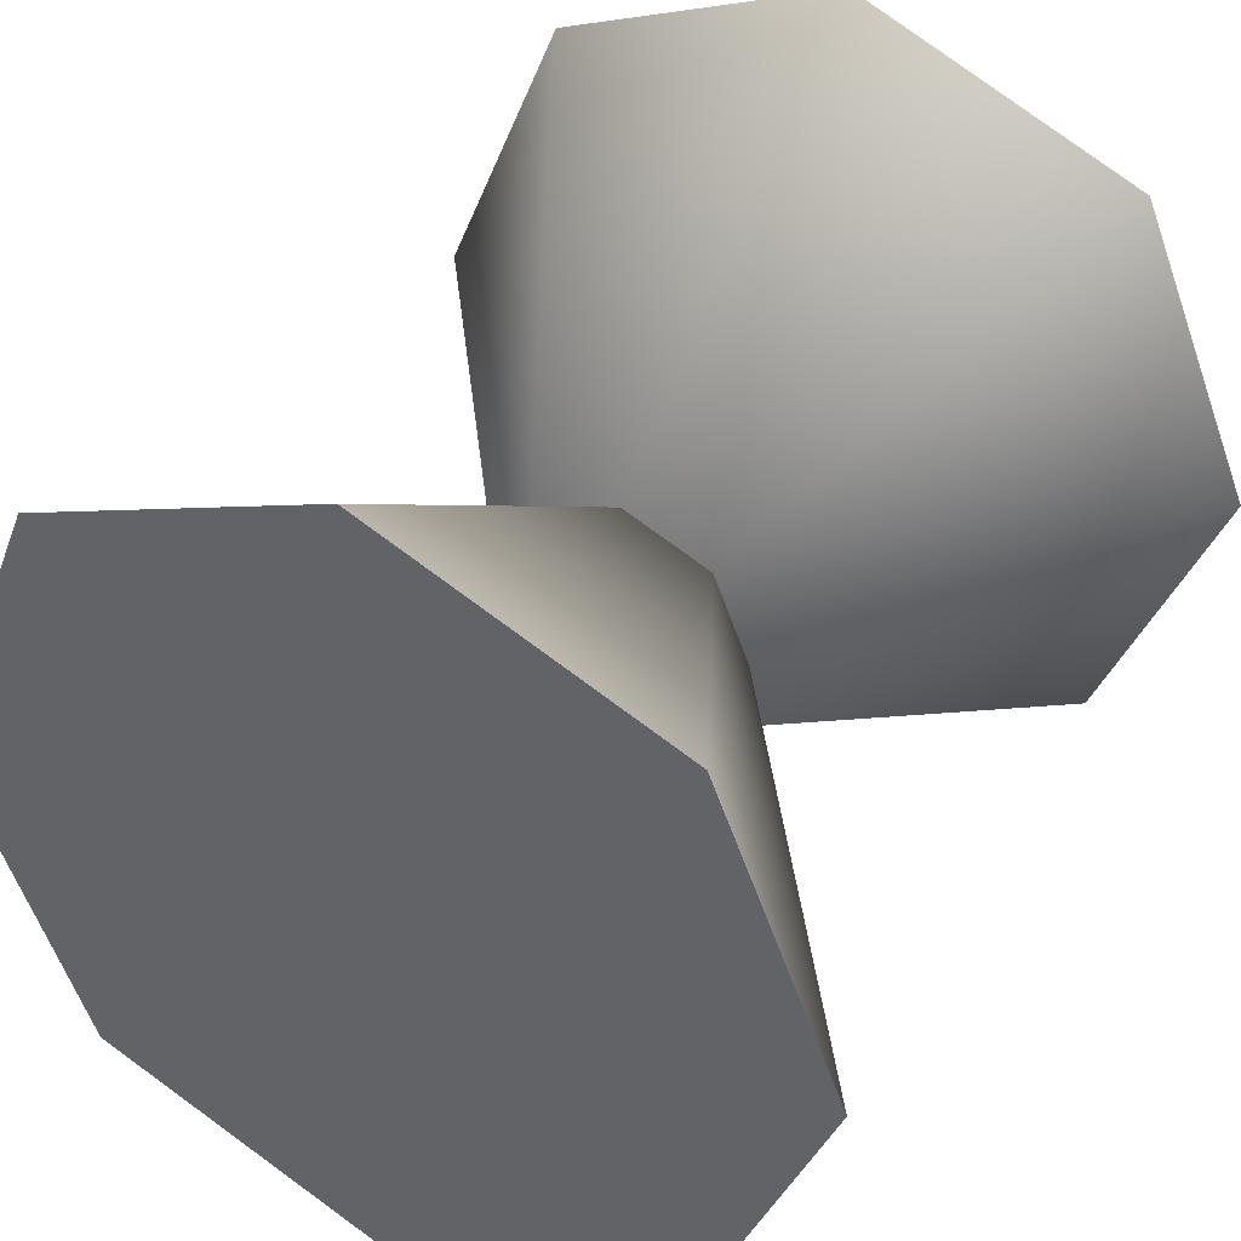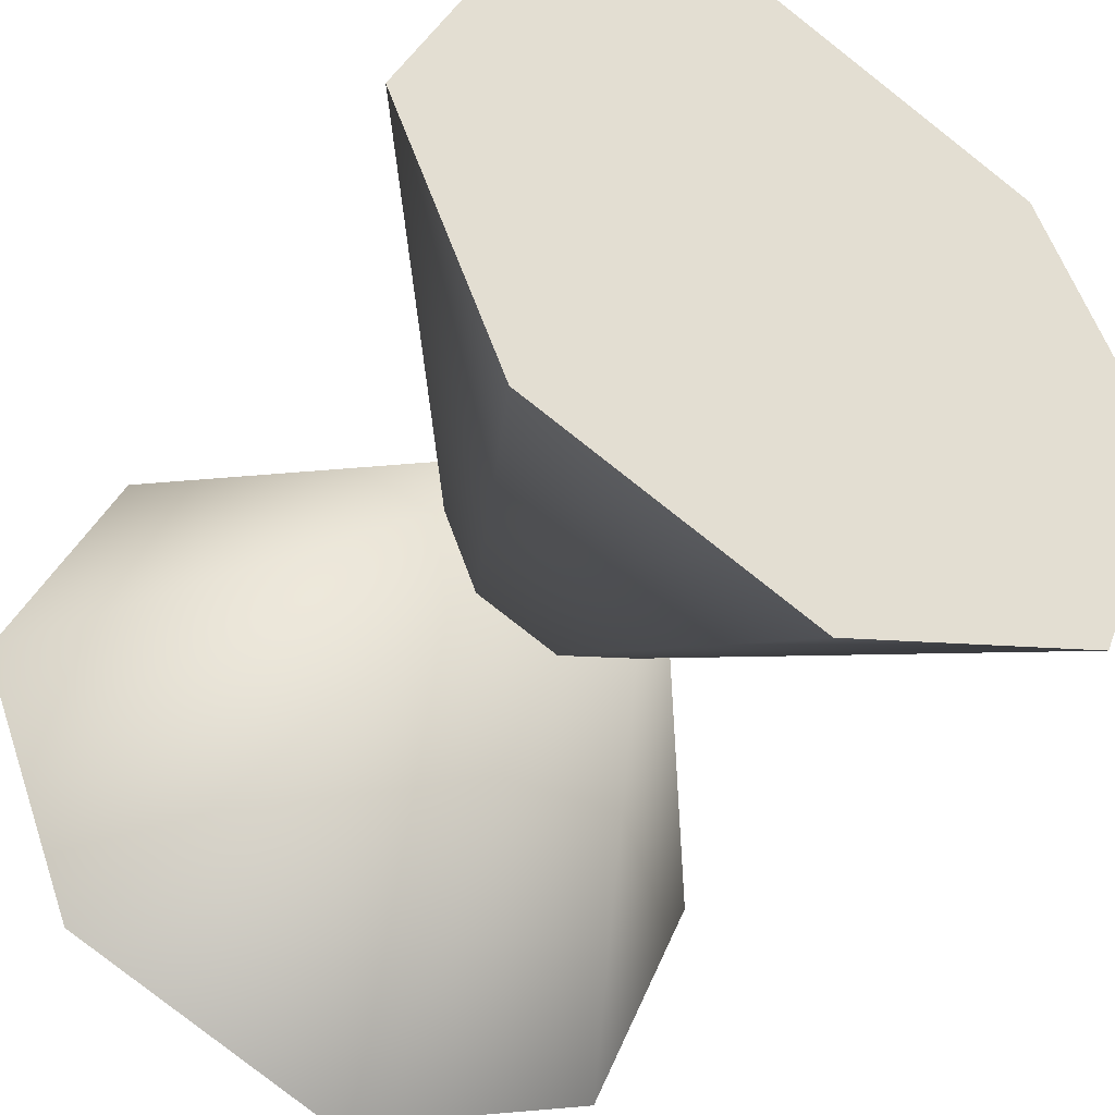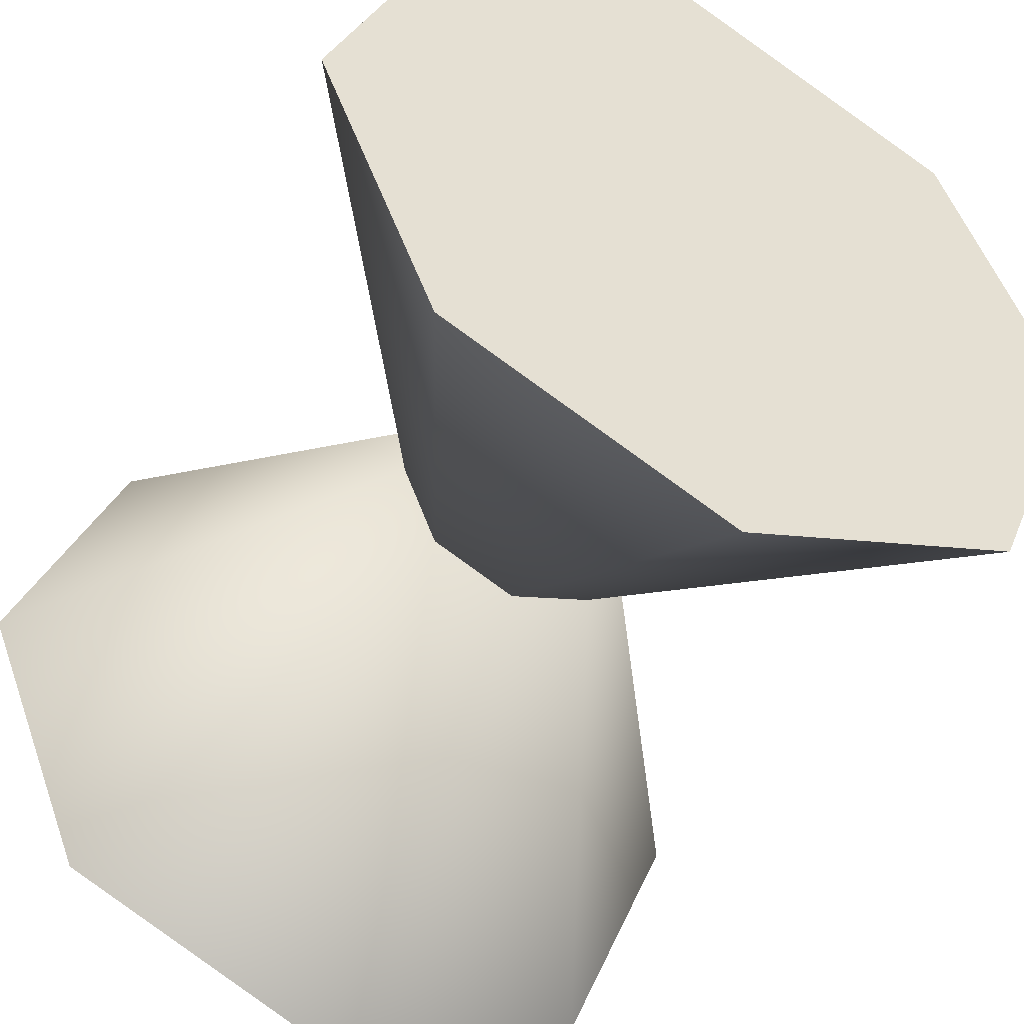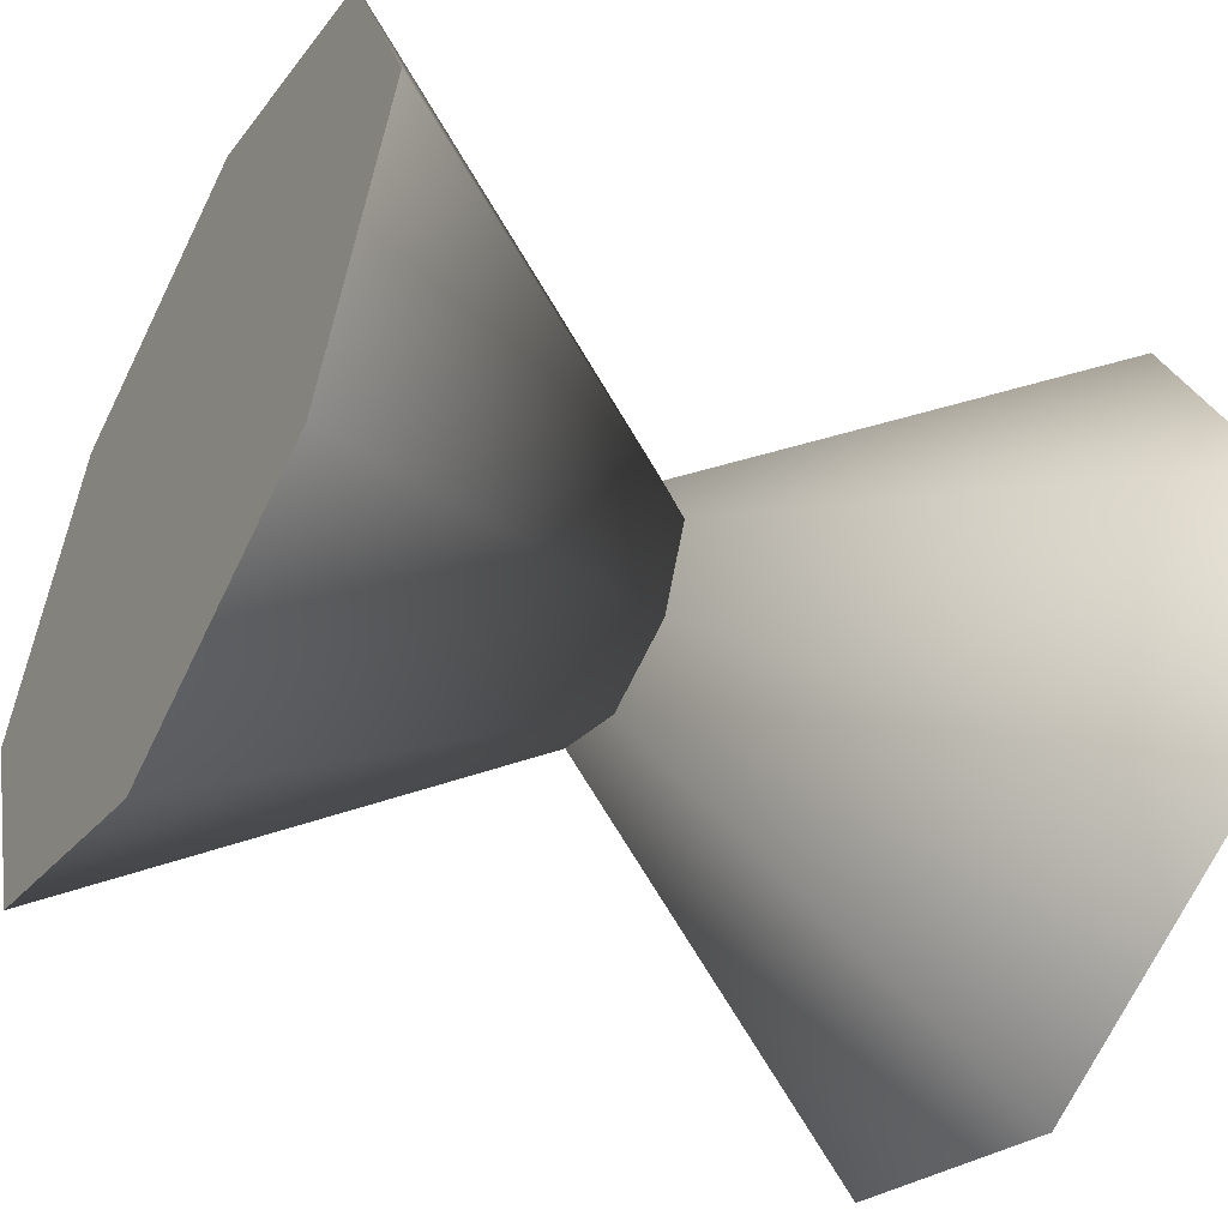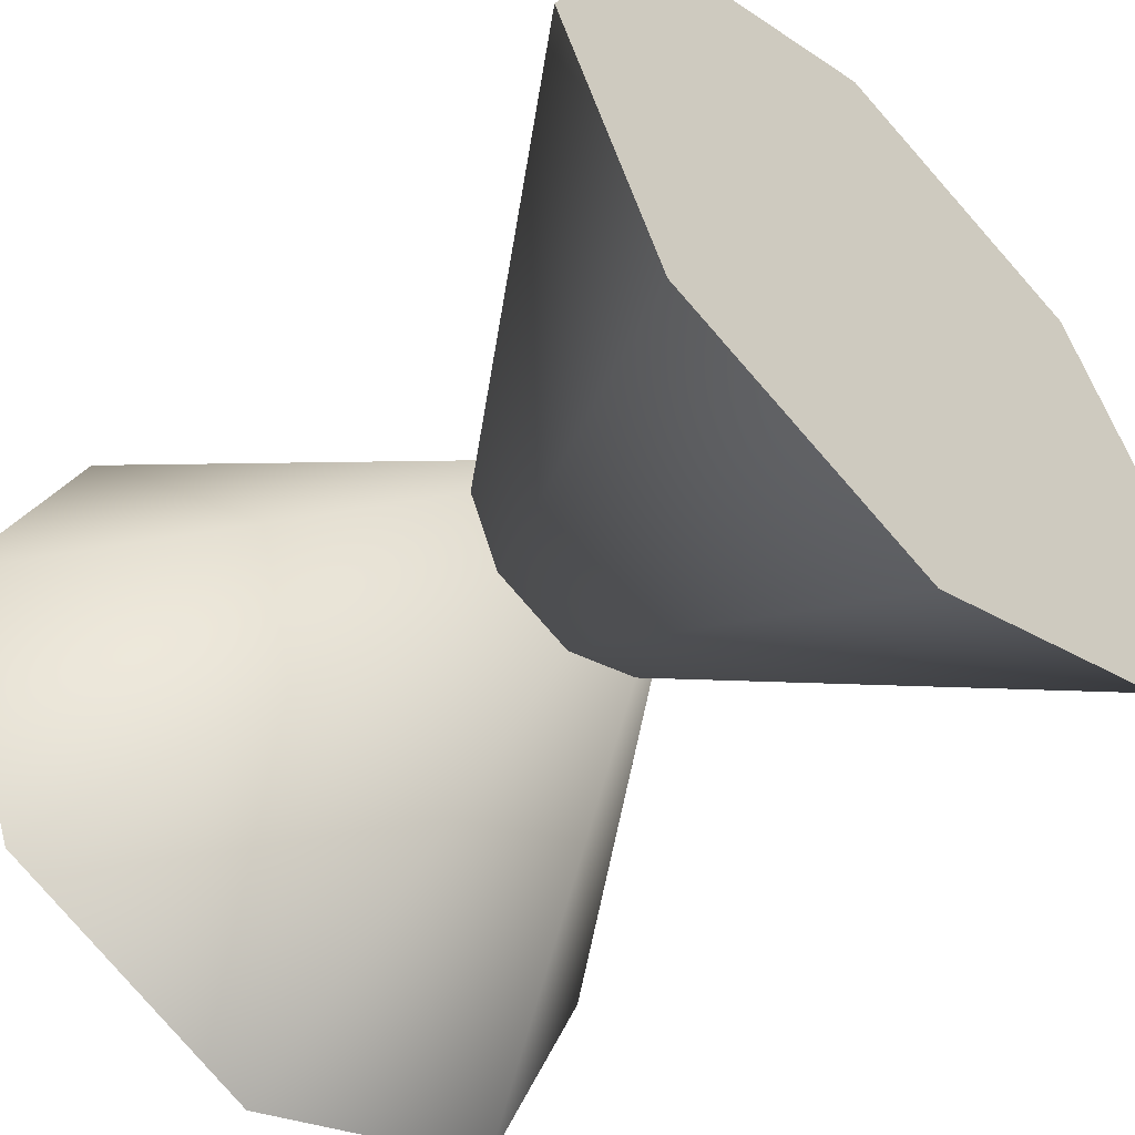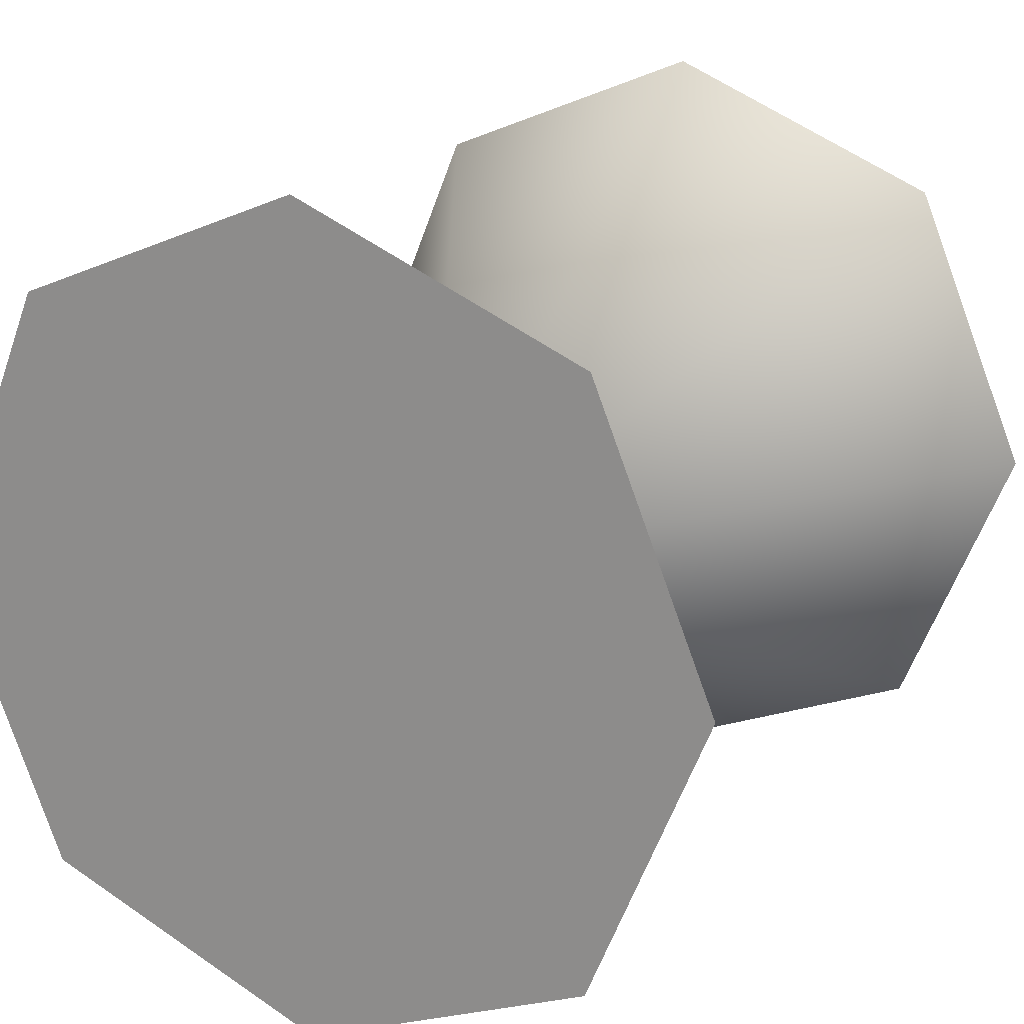
<metadata>
{"format":"obj","ext":"obj","renderer":"f3d","projection":"perspective","resolution":1024,"background":"white","views":[{"elev":40.6,"azim":-61.2,"up":"+Y"},{"elev":-43.3,"azim":-121.4,"up":"+Z"},{"elev":-47.2,"azim":61.8,"up":"+Z"},{"elev":-47.4,"azim":-28.7,"up":"+Y"},{"elev":-52.9,"azim":45.7,"up":"+Z"},{"elev":18.8,"azim":-61.9,"up":"+Y"}]}
</metadata>
<code>
v 1.172 1.188 0.2195
v 0.9357 1.021 0.2195
v 0.9357 1.07 0.1014
v 0.9357 1.07 0.3376
v 0.9357 1.188 0.3865
v 0.9357 1.306 0.3376
v 0.9357 1.355 0.2195
v 0.9357 1.306 0.1014
v 0.9357 1.188 0.05245
v 0.9357 1.188 0.3865
v 0.9357 1.306 0.3376
v 0.9357 1.07 0.3376
v 0.9357 1.355 0.2195
v 0.9357 1.306 0.1014
v 0.9357 1.188 0.05245
v 0.9357 1.07 0.1014
v 0.9357 1.021 0.2195
v 1.266 1.07 0.1014
v 1.266 1.021 0.2195
v 1.029 1.188 0.2195
v 1.266 1.07 0.3376
v 1.266 1.188 0.3865
v 1.266 1.306 0.3376
v 1.266 1.355 0.2195
v 1.266 1.306 0.1014
v 1.266 1.188 0.05245
v 1.266 1.306 0.1014
v 1.266 1.355 0.2195
v 1.266 1.188 0.05245
v 1.266 1.306 0.3376
v 1.266 1.188 0.3865
v 1.266 1.07 0.3376
v 1.266 1.021 0.2195
v 1.266 1.07 0.1014
v 1.172 1.188 0.2195
v 1.172 1.188 0.2195
v 1.172 1.188 0.2195
v 1.029 1.188 0.2195
v 1.029 1.188 0.2195
v 1.029 1.188 0.2195
g group_64651800_140627908188048
f 1 2 3
f 1 4 2
f 1 5 4
f 6 5 35
f 36 7 6
f 37 8 7
f 1 9 8
f 3 9 1
f 10 11 12
f 11 13 12
f 13 14 12
f 14 15 12
f 15 16 12
f 16 17 12
f 18 19 20
f 19 21 20
f 21 22 20
f 22 23 38
f 23 24 39
f 24 25 40
f 25 26 20
f 26 18 20
f 27 28 29
f 28 30 29
f 30 31 29
f 31 32 29
f 32 33 29
f 33 34 29

</code>
